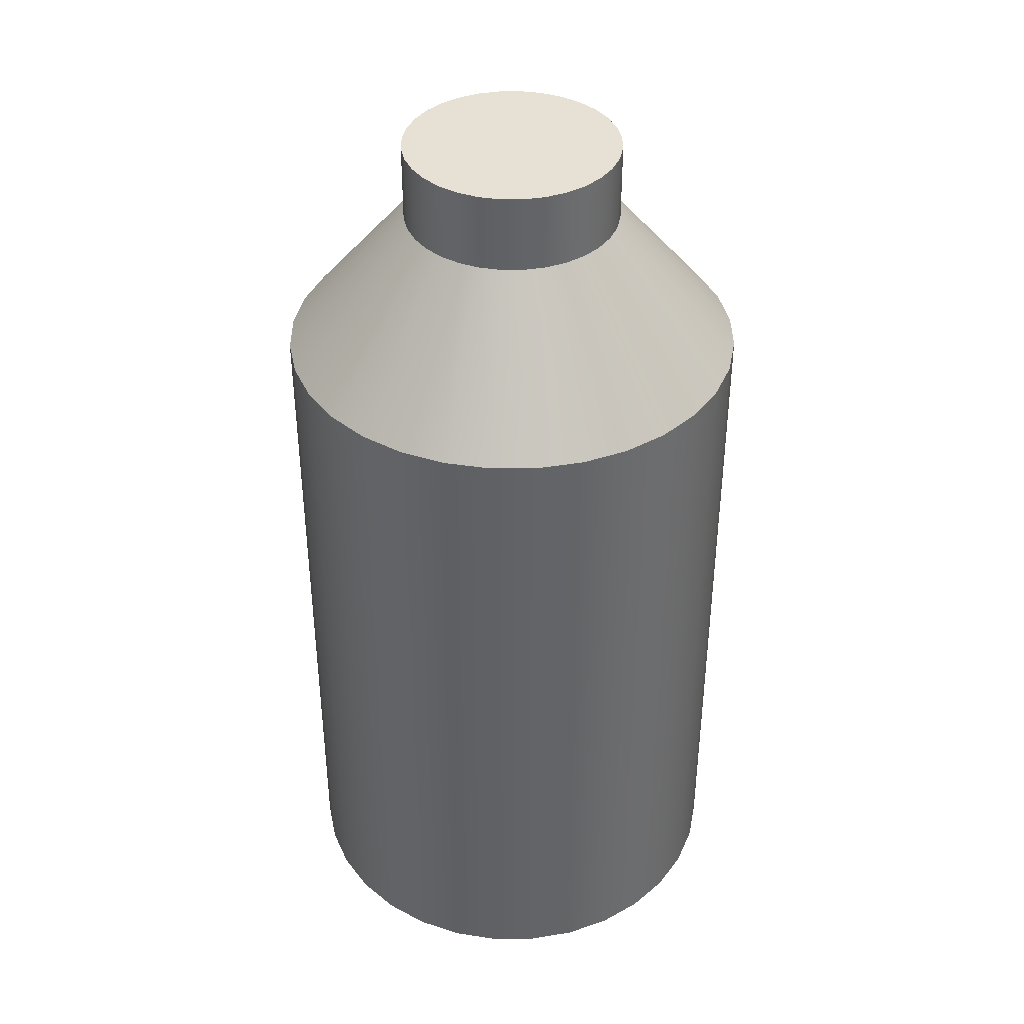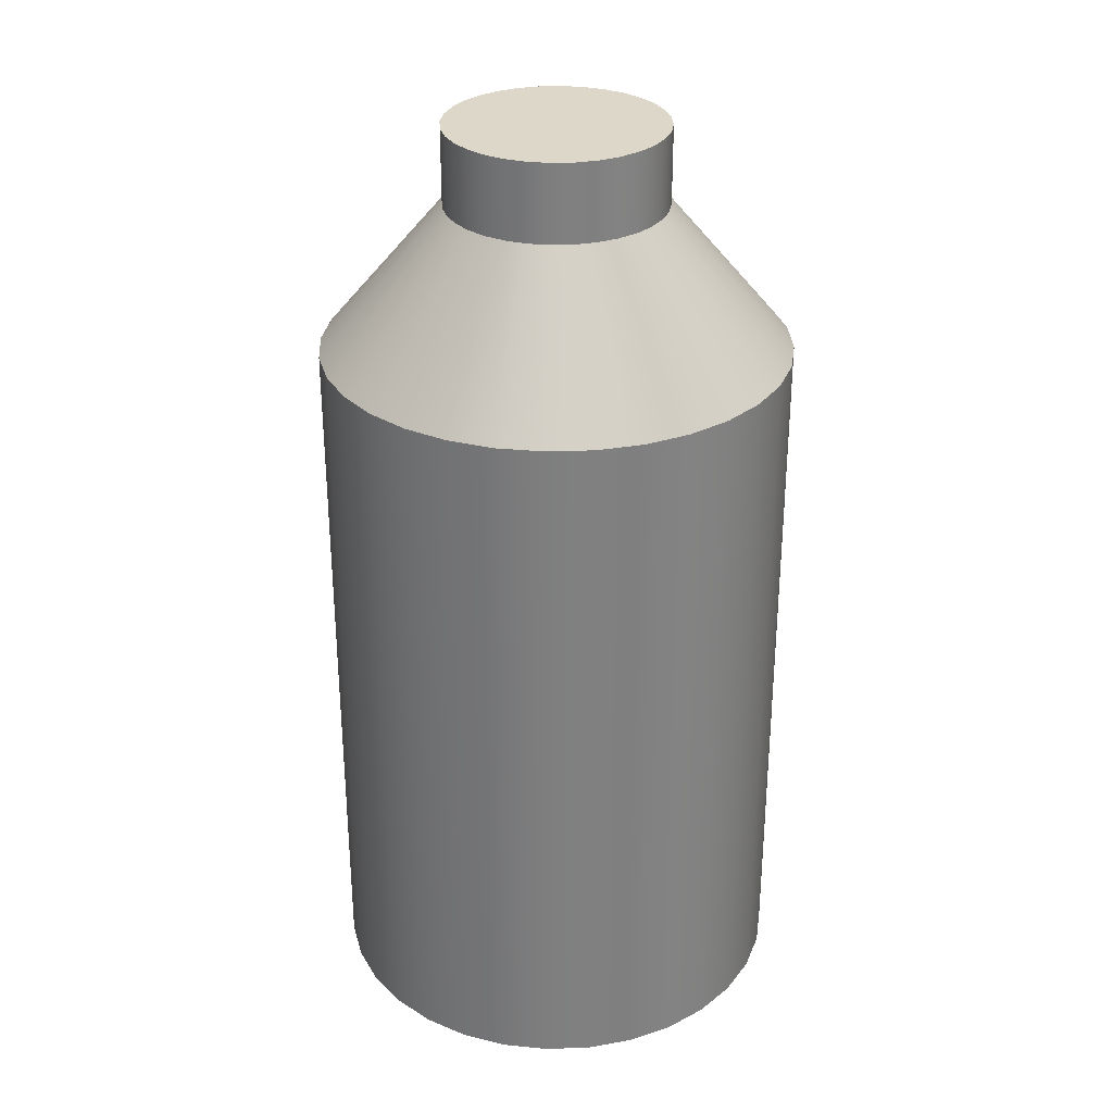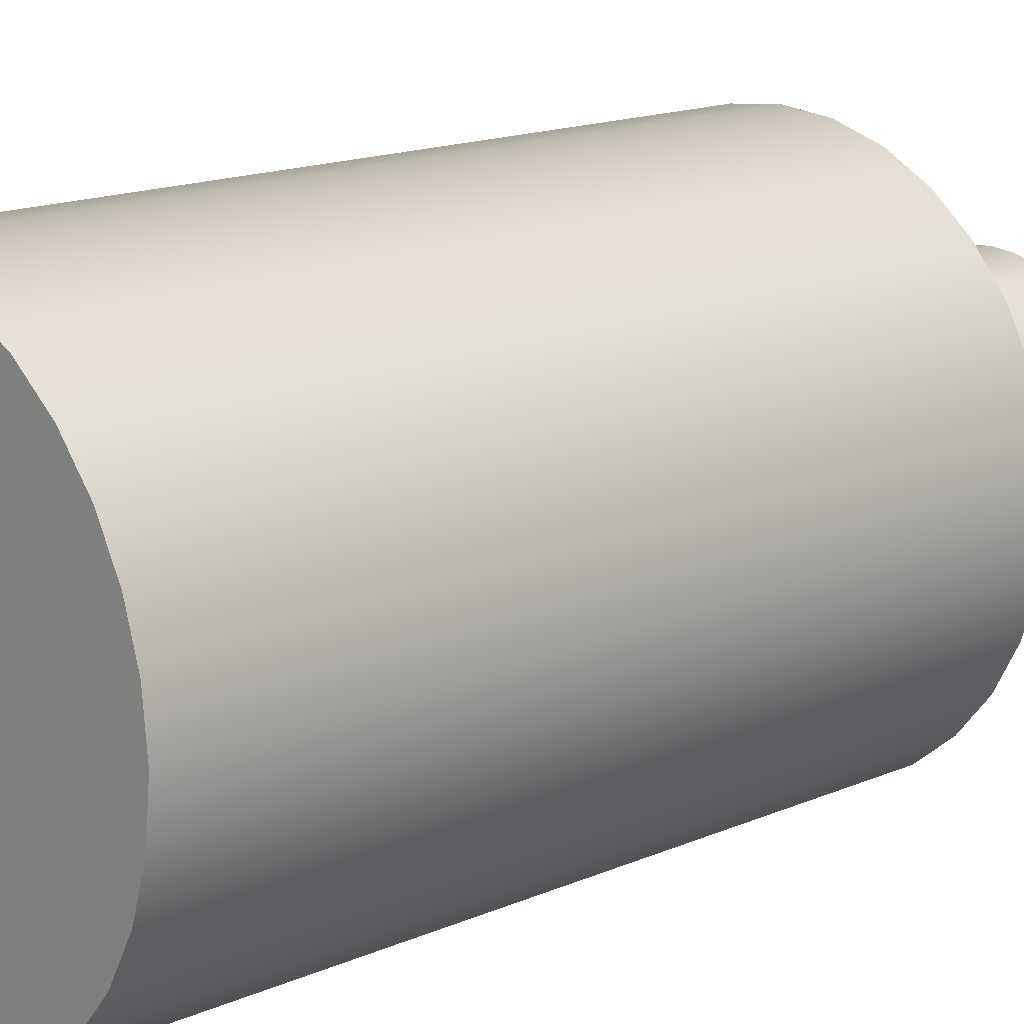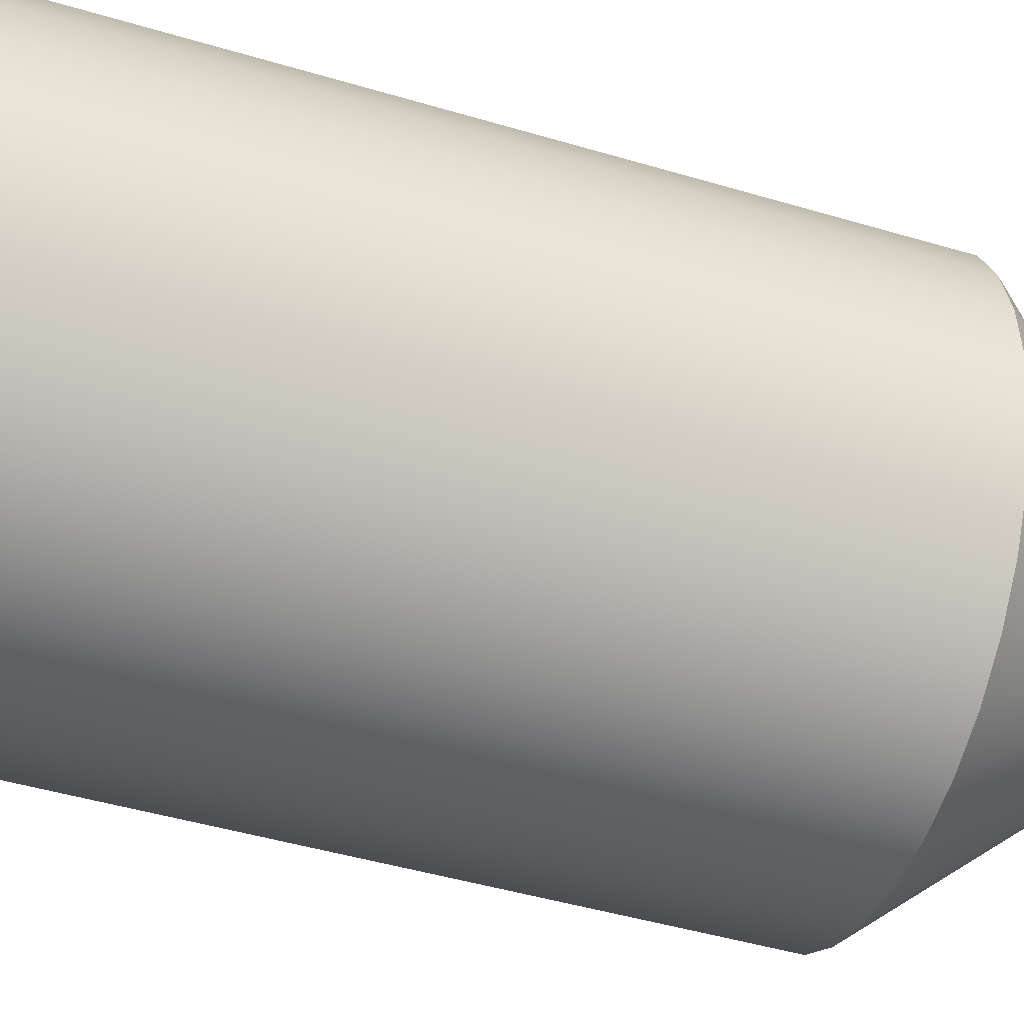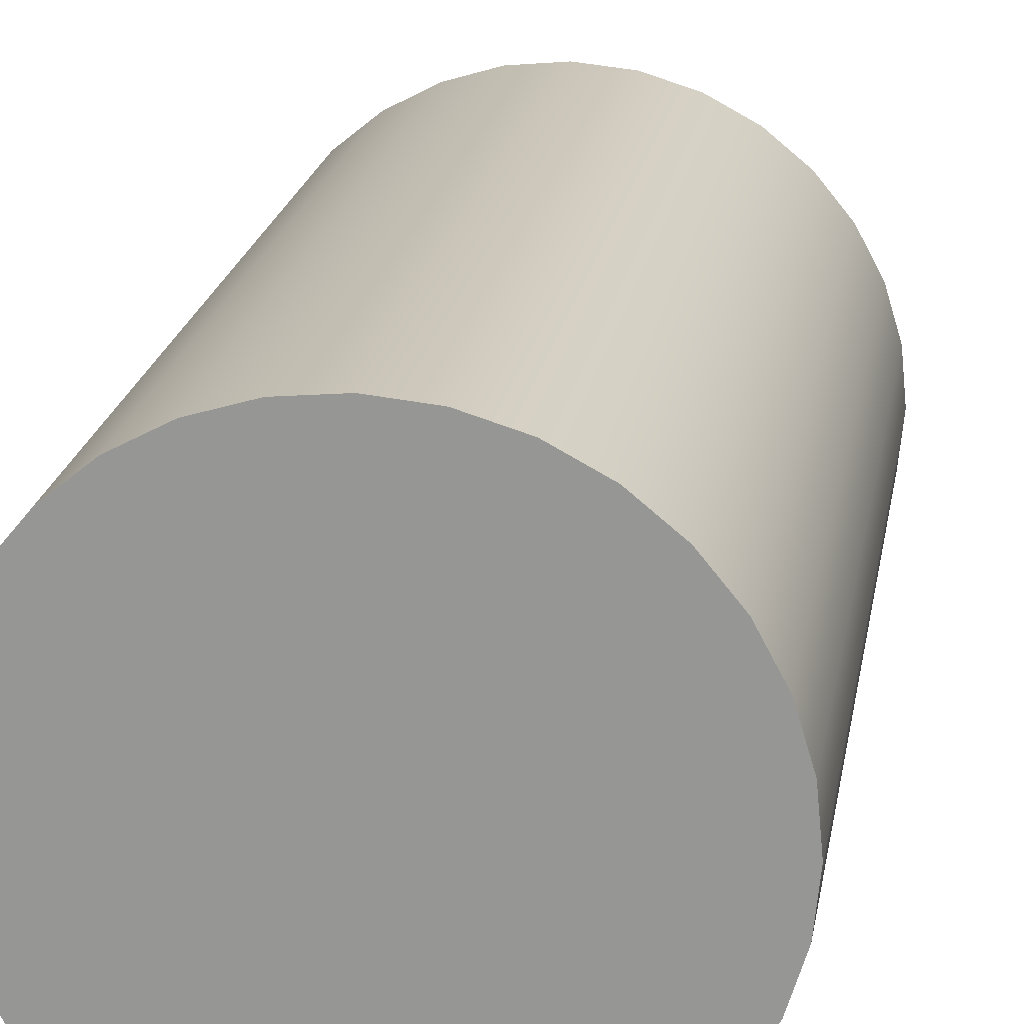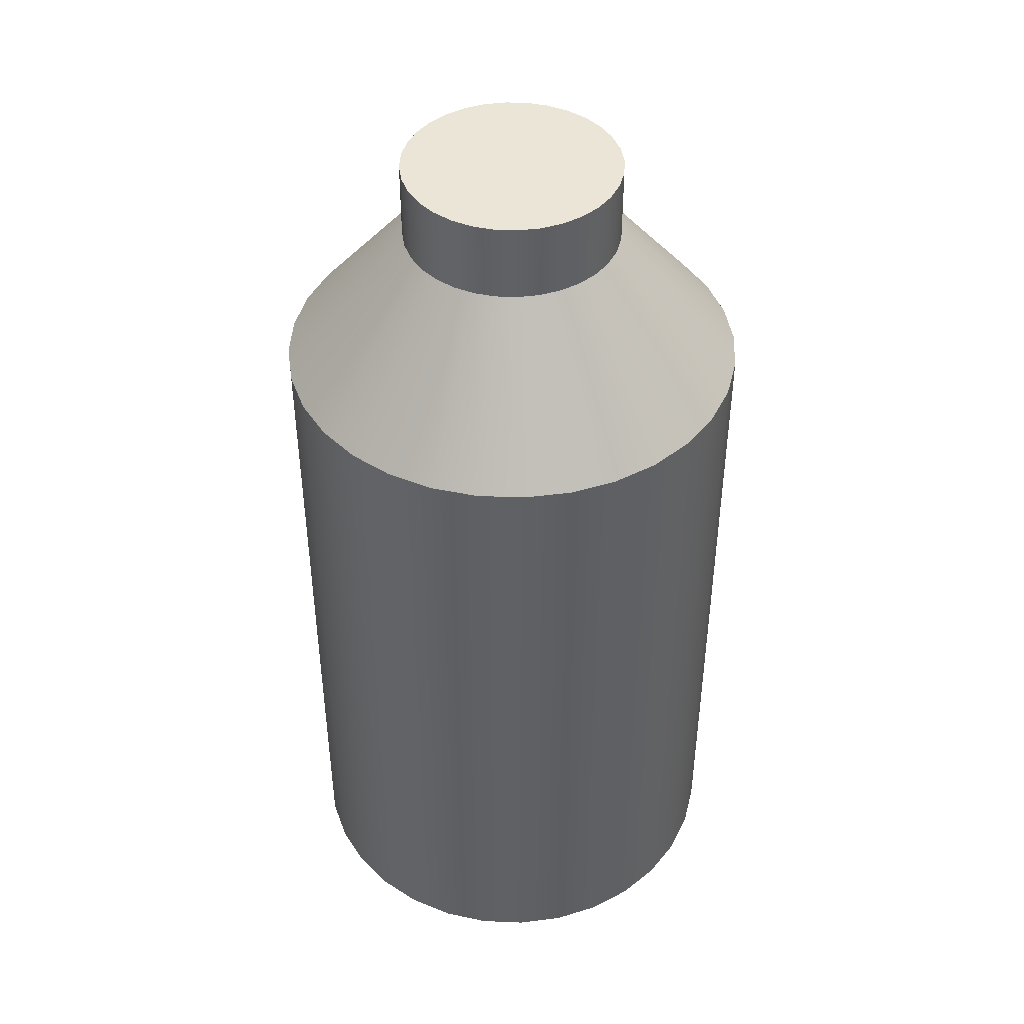
<metadata>
{"format":"obj","ext":"obj","renderer":"f3d","projection":"perspective","resolution":1024,"background":"white","views":[{"elev":39.3,"azim":-174.8,"up":"+Y"},{"elev":30.3,"azim":160.0,"up":"+Y"},{"elev":15.1,"azim":46.6,"up":"+Z"},{"elev":-43.1,"azim":70.2,"up":"+Z"},{"elev":20.4,"azim":9.3,"up":"+Z"},{"elev":44.0,"azim":-2.9,"up":"+Y"}]}
</metadata>
<code>
o Bottle_Cylinder.001
v 0 -1.317 -0.818
v 0 1.768 -0.3831
v 0.1596 -1.317 -0.8023
v 0.07473 1.768 -0.3757
v 0.313 -1.317 -0.7557
v 0.1466 1.768 -0.3539
v 0.4545 -1.317 -0.6801
v 0.2128 1.768 -0.3185
v 0.5784 -1.317 -0.5784
v 0.2709 1.768 -0.2709
v 0.6801 -1.317 -0.4545
v 0.3185 1.768 -0.2128
v 0.7557 -1.317 -0.313
v 0.3539 1.768 -0.1466
v 0.8023 -1.317 -0.1596
v 0.3757 1.768 -0.07473
v 0.818 -1.317 -0
v 0.3831 1.768 -0
v 0.8023 -1.317 0.1596
v 0.3757 1.768 0.07473
v 0.7557 -1.317 0.313
v 0.3539 1.768 0.1466
v 0.6801 -1.317 0.4545
v 0.3185 1.768 0.2128
v 0.5784 -1.317 0.5784
v 0.2709 1.768 0.2709
v 0.4545 -1.317 0.6801
v 0.2128 1.768 0.3185
v 0.313 -1.317 0.7557
v 0.1466 1.768 0.3539
v 0.1596 -1.317 0.8023
v 0.07473 1.768 0.3757
v -0 -1.317 0.818
v -0 1.768 0.3831
v -0.1596 -1.317 0.8023
v -0.07473 1.768 0.3757
v -0.313 -1.317 0.7557
v -0.1466 1.768 0.3539
v -0.4545 -1.317 0.6801
v -0.2128 1.768 0.3185
v -0.5784 -1.317 0.5784
v -0.2709 1.768 0.2709
v -0.6801 -1.317 0.4545
v -0.3185 1.768 0.2128
v -0.7557 -1.317 0.313
v -0.3539 1.768 0.1466
v -0.8023 -1.317 0.1596
v -0.3757 1.768 0.07473
v -0.818 -1.317 -1e-06
v -0.3831 1.768 -1e-06
v -0.8023 -1.317 -0.1596
v -0.3757 1.768 -0.07473
v -0.7557 -1.317 -0.313
v -0.3539 1.768 -0.1466
v -0.6801 -1.317 -0.4545
v -0.3185 1.768 -0.2128
v -0.5784 -1.317 -0.5784
v -0.2709 1.768 -0.2709
v -0.4544 -1.317 -0.6801
v -0.2128 1.768 -0.3185
v -0.313 -1.317 -0.7557
v -0.1466 1.768 -0.3539
v -0.1596 -1.317 -0.8023
v -0.07473 1.768 -0.3757
v 0 1.182 -0.818
v 0.1596 1.182 -0.8023
v 0.313 1.182 -0.7557
v 0.4545 1.182 -0.6801
v 0.5784 1.182 -0.5784
v 0.6801 1.182 -0.4545
v 0.7557 1.182 -0.313
v 0.8023 1.182 -0.1596
v 0.818 1.182 -0
v 0.8023 1.182 0.1596
v 0.7557 1.182 0.313
v 0.6801 1.182 0.4545
v 0.5784 1.182 0.5784
v 0.4545 1.182 0.6801
v 0.313 1.182 0.7557
v 0.1596 1.182 0.8023
v -0 1.182 0.818
v -0.1596 1.182 0.8023
v -0.313 1.182 0.7557
v -0.4545 1.182 0.6801
v -0.5784 1.182 0.5784
v -0.6801 1.182 0.4545
v -0.7557 1.182 0.313
v -0.8023 1.182 0.1596
v -0.818 1.182 -1e-06
v -0.8023 1.182 -0.1596
v -0.7557 1.182 -0.313
v -0.6801 1.182 -0.4545
v -0.5784 1.182 -0.5784
v -0.4544 1.182 -0.6801
v -0.313 1.182 -0.7557
v -0.1596 1.182 -0.8023
v 0 1.694 -0.3831
v 0.07473 1.694 -0.3757
v 0.1466 1.694 -0.3539
v 0.2128 1.694 -0.3185
v 0.2709 1.694 -0.2709
v 0.3185 1.694 -0.2128
v 0.3539 1.694 -0.1466
v 0.3757 1.694 -0.07473
v 0.3831 1.694 -0
v 0.3757 1.694 0.07473
v 0.3539 1.694 0.1466
v 0.3185 1.694 0.2128
v 0.2709 1.694 0.2709
v 0.2128 1.694 0.3185
v 0.1466 1.694 0.3539
v 0.07473 1.694 0.3757
v -0 1.694 0.3831
v -0.07473 1.694 0.3757
v -0.1466 1.694 0.3539
v -0.2128 1.694 0.3185
v -0.2709 1.694 0.2709
v -0.3185 1.694 0.2128
v -0.3539 1.694 0.1466
v -0.3757 1.694 0.07473
v -0.3831 1.694 -1e-06
v -0.3757 1.694 -0.07473
v -0.3539 1.694 -0.1466
v -0.3185 1.694 -0.2128
v -0.2709 1.694 -0.2709
v -0.2128 1.694 -0.3185
v -0.1466 1.694 -0.3539
v -0.07473 1.694 -0.3757
v 0.07473 1.967 -0.3757
v 0 1.967 -0.3831
v 0.1466 1.967 -0.3539
v 0.2128 1.967 -0.3185
v 0.2709 1.967 -0.2709
v 0.3185 1.967 -0.2128
v 0.3539 1.967 -0.1466
v 0.3757 1.967 -0.07473
v 0.3831 1.967 -0
v 0.3757 1.967 0.07473
v 0.3539 1.967 0.1466
v 0.3185 1.967 0.2128
v 0.2709 1.967 0.2709
v 0.2128 1.967 0.3185
v 0.1466 1.967 0.3539
v 0.07473 1.967 0.3757
v -0 1.967 0.3831
v -0.07473 1.967 0.3757
v -0.1466 1.967 0.3539
v -0.2128 1.967 0.3185
v -0.2709 1.967 0.2709
v -0.3185 1.967 0.2128
v -0.3539 1.967 0.1466
v -0.3757 1.967 0.07473
v -0.3831 1.967 -1e-06
v -0.3757 1.967 -0.07473
v -0.3539 1.967 -0.1466
v -0.3185 1.967 -0.2128
v -0.2709 1.967 -0.2709
v -0.2128 1.967 -0.3185
v -0.1466 1.967 -0.3539
v -0.07473 1.967 -0.3757
v 0.1596 0.5969 -0.8023
v 0.313 0.5969 -0.7557
v 0.4545 0.5969 -0.6801
v 0.5784 0.5969 -0.5784
v 0.6801 0.5969 -0.4545
v 0.7557 0.5969 -0.313
v 0.8023 0.5969 -0.1596
v 0.818 0.5969 -0
v 0.8023 0.5969 0.1596
v 0.7557 0.5969 0.313
v 0.6801 0.5969 0.4545
v 0.5784 0.5969 0.5784
v 0.4545 0.5969 0.6801
v 0.313 0.5969 0.7557
v 0.1596 0.5969 0.8023
v -0 0.5969 0.818
v -0.1596 0.5969 0.8023
v -0.313 0.5969 0.7557
v -0.4545 0.5969 0.6801
v -0.5784 0.5969 0.5784
v -0.6801 0.5969 0.4545
v -0.7557 0.5969 0.313
v -0.8023 0.5969 0.1596
v -0.818 0.5969 -1e-06
v -0.8023 0.5969 -0.1596
v -0.7557 0.5969 -0.313
v -0.6801 0.5969 -0.4545
v -0.5784 0.5969 -0.5784
v -0.4544 0.5969 -0.6801
v -0.313 0.5969 -0.7557
v -0.1596 0.5969 -0.8023
v 0 0.5969 -0.818
v 0.1596 -0.4328 -0.8023
v 0.313 -0.4328 -0.7557
v 0.4545 -0.4328 -0.6801
v 0.5784 -0.4328 -0.5784
v 0.6801 -0.4328 -0.4545
v 0.7557 -0.4328 -0.313
v 0.8023 -0.4328 -0.1596
v 0.818 -0.4328 -0
v 0.8023 -0.4328 0.1596
v 0.7557 -0.4328 0.313
v 0.6801 -0.4328 0.4545
v 0.5784 -0.4328 0.5784
v 0.4545 -0.4328 0.6801
v 0.313 -0.4328 0.7557
v 0.1596 -0.4328 0.8023
v -0 -0.4328 0.818
v -0.1596 -0.4328 0.8023
v -0.313 -0.4328 0.7557
v -0.4545 -0.4328 0.6801
v -0.5784 -0.4328 0.5784
v -0.6801 -0.4328 0.4545
v -0.7557 -0.4328 0.313
v -0.8023 -0.4328 0.1596
v -0.818 -0.4328 -1e-06
v -0.8023 -0.4328 -0.1596
v -0.7557 -0.4328 -0.313
v -0.6801 -0.4328 -0.4545
v -0.5784 -0.4328 -0.5784
v -0.4544 -0.4328 -0.6801
v -0.313 -0.4328 -0.7557
v -0.1596 -0.4328 -0.8023
v 0 -0.4328 -0.818
f 97 2 4 98
f 98 4 6 99
f 99 6 8 100
f 100 8 10 101
f 101 10 12 102
f 102 12 14 103
f 103 14 16 104
f 104 16 18 105
f 105 18 20 106
f 106 20 22 107
f 107 22 24 108
f 108 24 26 109
f 109 26 28 110
f 110 28 30 111
f 111 30 32 112
f 112 32 34 113
f 113 34 36 114
f 114 36 38 115
f 115 38 40 116
f 116 40 42 117
f 117 42 44 118
f 118 44 46 119
f 119 46 48 120
f 120 48 50 121
f 121 50 52 122
f 122 52 54 123
f 123 54 56 124
f 124 56 58 125
f 125 58 60 126
f 126 60 62 127
f 54 52 154 155
f 127 62 64 128
f 128 64 2 97
f 1 3 5 7 9 11 13 15 17 19 21 23 25 27 29 31 33 35 37 39 41 43 45 47 49 51 53 55 57 59 61 63
f 191 96 65 192
f 190 95 96 191
f 189 94 95 190
f 188 93 94 189
f 187 92 93 188
f 186 91 92 187
f 185 90 91 186
f 184 89 90 185
f 183 88 89 184
f 182 87 88 183
f 181 86 87 182
f 180 85 86 181
f 179 84 85 180
f 178 83 84 179
f 177 82 83 178
f 176 81 82 177
f 175 80 81 176
f 174 79 80 175
f 173 78 79 174
f 172 77 78 173
f 171 76 77 172
f 170 75 76 171
f 169 74 75 170
f 168 73 74 169
f 167 72 73 168
f 166 71 72 167
f 165 70 71 166
f 164 69 70 165
f 163 68 69 164
f 162 67 68 163
f 161 66 67 162
f 192 65 66 161
f 96 128 97 65
f 95 127 128 96
f 94 126 127 95
f 93 125 126 94
f 92 124 125 93
f 91 123 124 92
f 90 122 123 91
f 89 121 122 90
f 88 120 121 89
f 87 119 120 88
f 86 118 119 87
f 85 117 118 86
f 84 116 117 85
f 83 115 116 84
f 82 114 115 83
f 81 113 114 82
f 80 112 113 81
f 79 111 112 80
f 78 110 111 79
f 77 109 110 78
f 76 108 109 77
f 75 107 108 76
f 74 106 107 75
f 73 105 106 74
f 72 104 105 73
f 71 103 104 72
f 70 102 103 71
f 69 101 102 70
f 68 100 101 69
f 67 99 100 68
f 66 98 99 67
f 65 97 98 66
f 129 130 160 159 158 157 156 155 154 153 152 151 150 149 148 147 146 145 144 143 142 141 140 139 138 137 136 135 134 133 132 131
f 10 8 132 133
f 28 26 141 142
f 46 44 150 151
f 64 62 159 160
f 20 18 137 138
f 38 36 146 147
f 56 54 155 156
f 12 10 133 134
f 30 28 142 143
f 48 46 151 152
f 4 2 130 129
f 2 64 160 130
f 22 20 138 139
f 40 38 147 148
f 58 56 156 157
f 14 12 134 135
f 32 30 143 144
f 50 48 152 153
f 6 4 129 131
f 24 22 139 140
f 42 40 148 149
f 60 58 157 158
f 16 14 135 136
f 34 32 144 145
f 52 50 153 154
f 8 6 131 132
f 26 24 140 141
f 44 42 149 150
f 62 60 158 159
f 18 16 136 137
f 36 34 145 146
f 63 223 224 1
f 61 222 223 63
f 59 221 222 61
f 57 220 221 59
f 55 219 220 57
f 53 218 219 55
f 51 217 218 53
f 49 216 217 51
f 47 215 216 49
f 45 214 215 47
f 43 213 214 45
f 41 212 213 43
f 39 211 212 41
f 37 210 211 39
f 35 209 210 37
f 33 208 209 35
f 31 207 208 33
f 29 206 207 31
f 27 205 206 29
f 25 204 205 27
f 23 203 204 25
f 21 202 203 23
f 19 201 202 21
f 17 200 201 19
f 15 199 200 17
f 13 198 199 15
f 11 197 198 13
f 9 196 197 11
f 7 195 196 9
f 5 194 195 7
f 3 193 194 5
f 1 224 193 3
f 224 192 161 193
f 193 161 162 194
f 194 162 163 195
f 195 163 164 196
f 196 164 165 197
f 197 165 166 198
f 198 166 167 199
f 199 167 168 200
f 200 168 169 201
f 201 169 170 202
f 202 170 171 203
f 203 171 172 204
f 204 172 173 205
f 205 173 174 206
f 206 174 175 207
f 207 175 176 208
f 208 176 177 209
f 209 177 178 210
f 210 178 179 211
f 211 179 180 212
f 212 180 181 213
f 213 181 182 214
f 214 182 183 215
f 215 183 184 216
f 216 184 185 217
f 217 185 186 218
f 218 186 187 219
f 219 187 188 220
f 220 188 189 221
f 221 189 190 222
f 222 190 191 223
f 223 191 192 224

</code>
